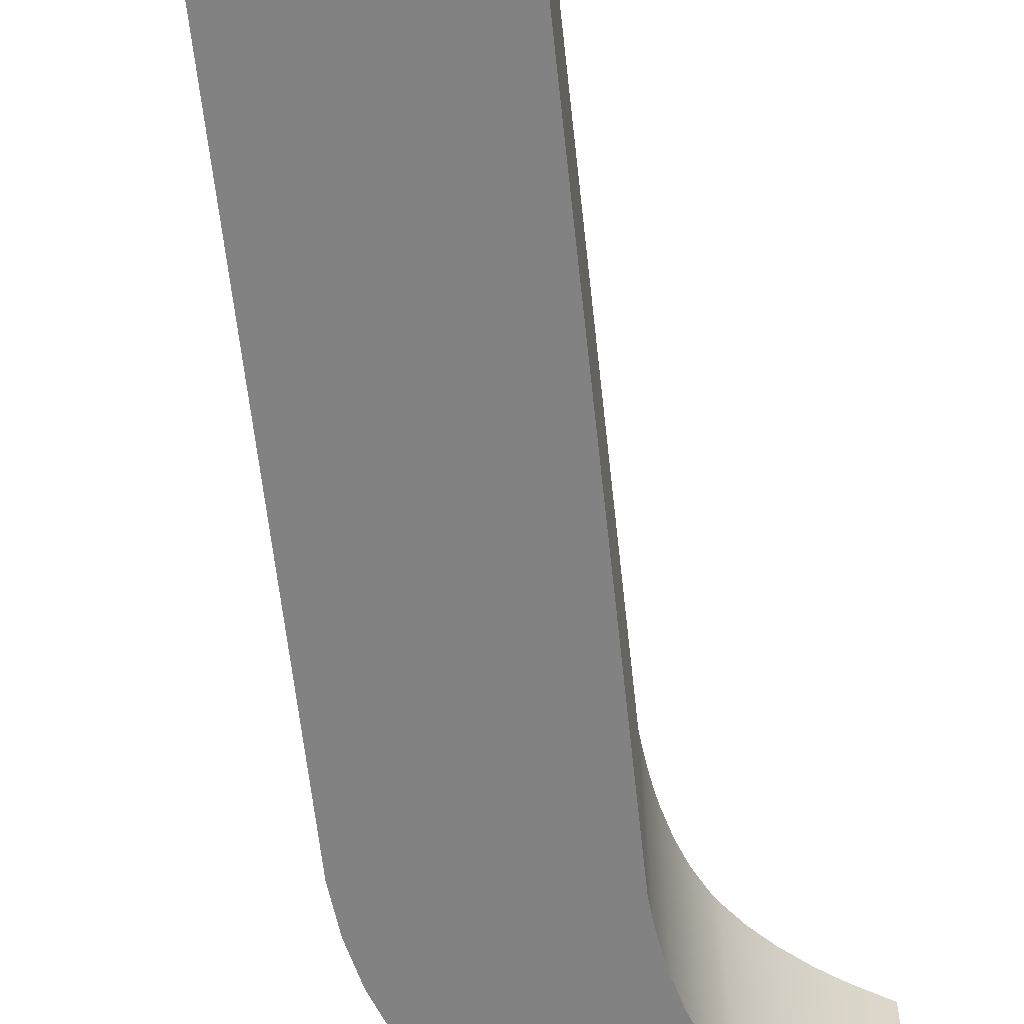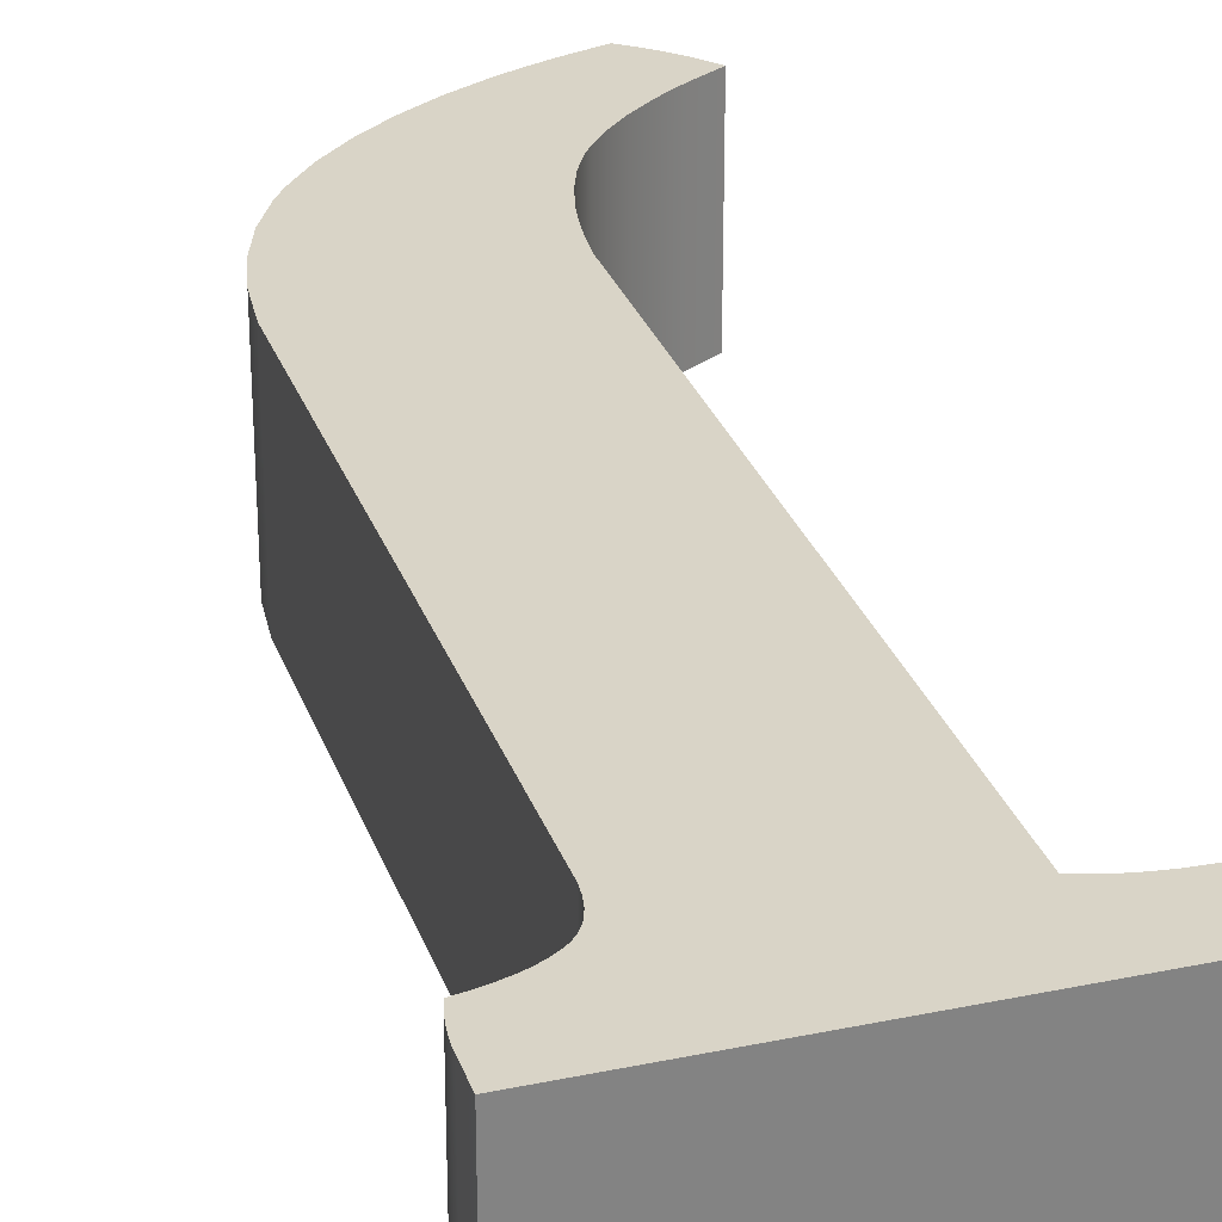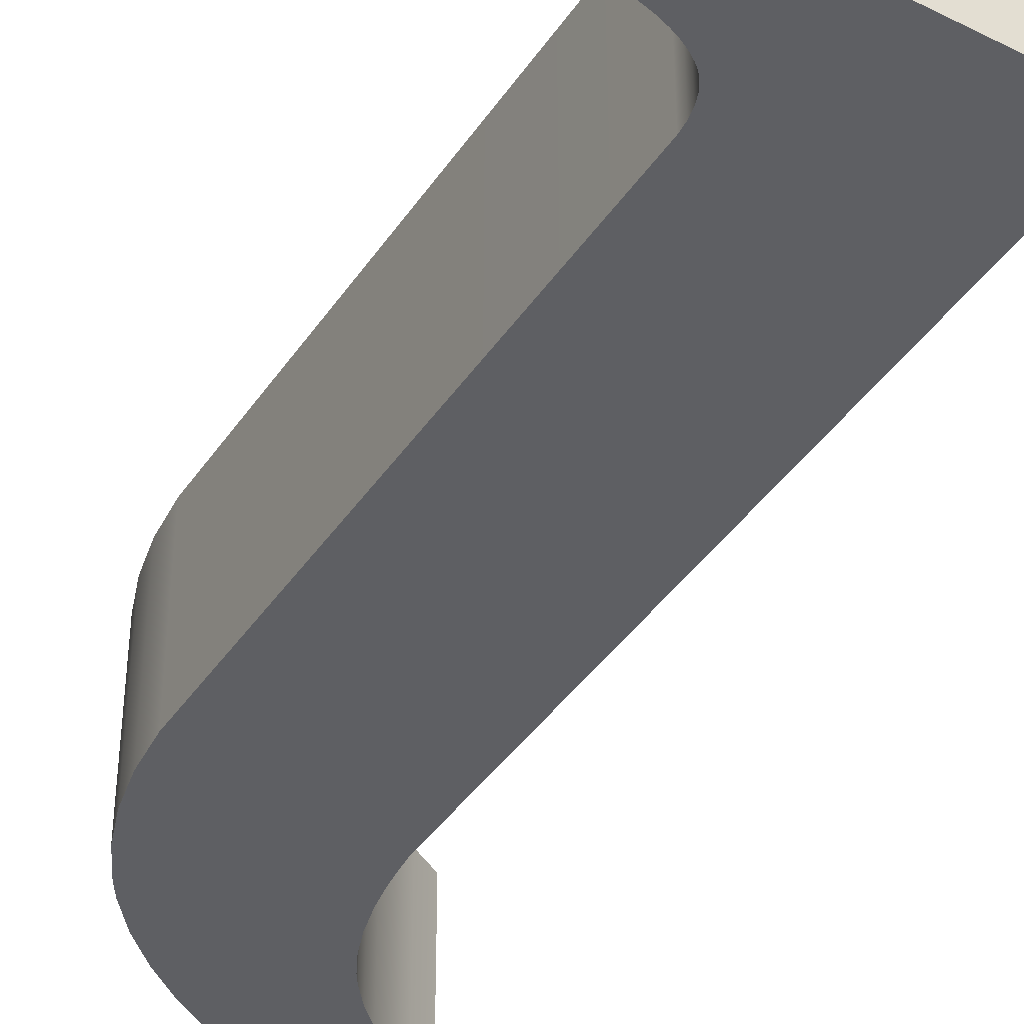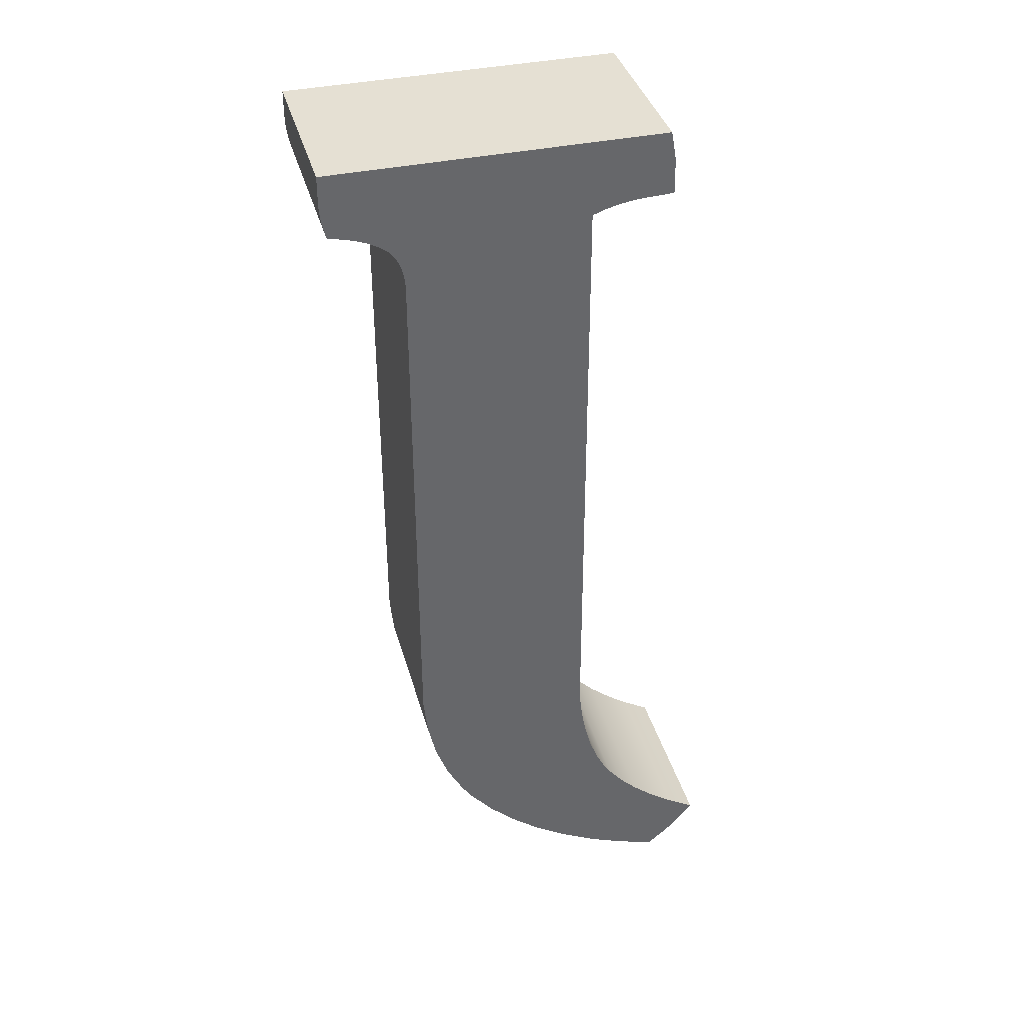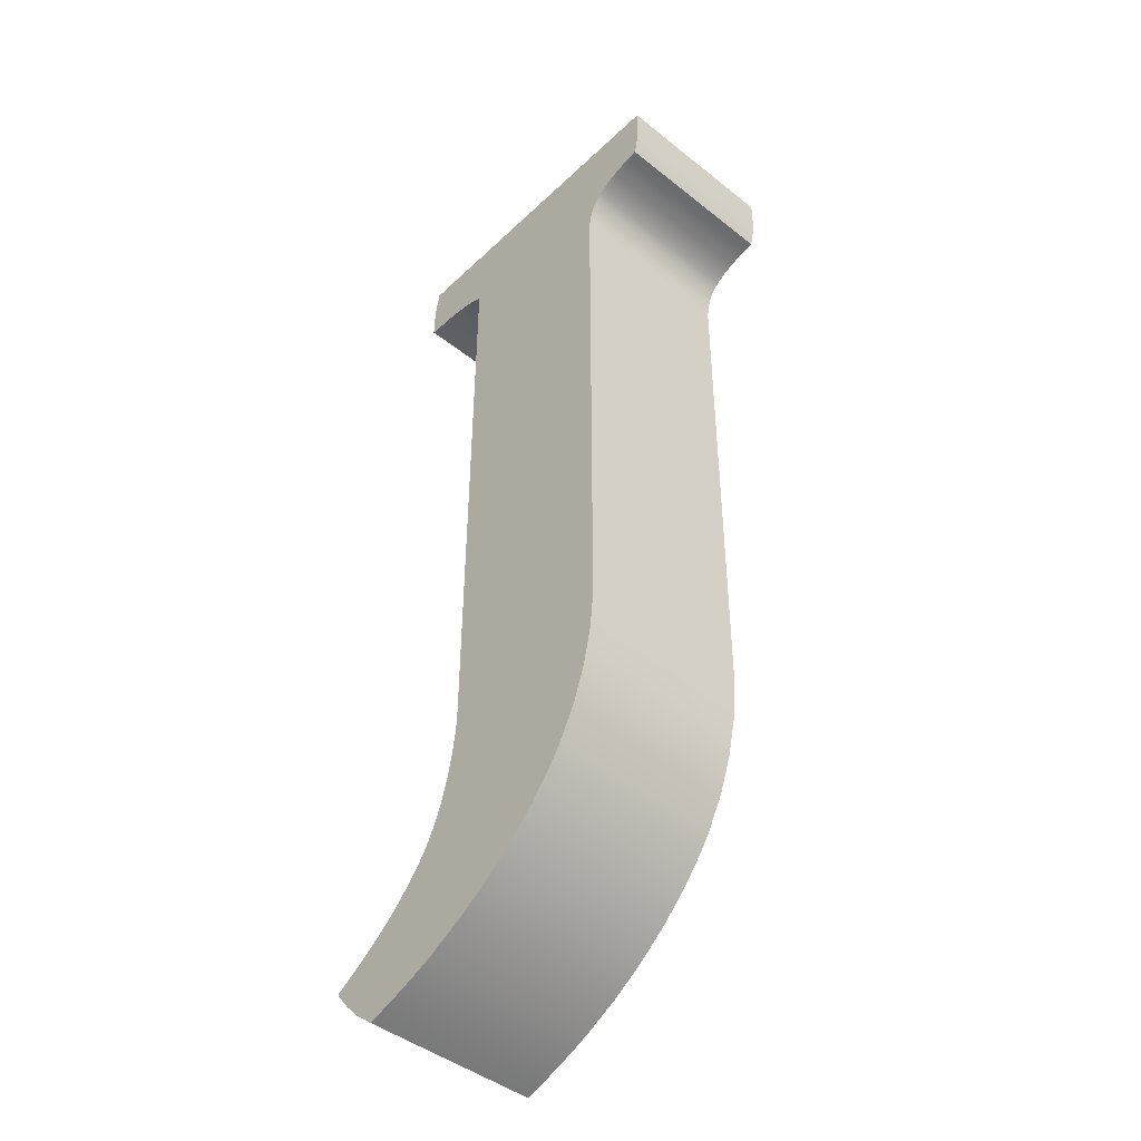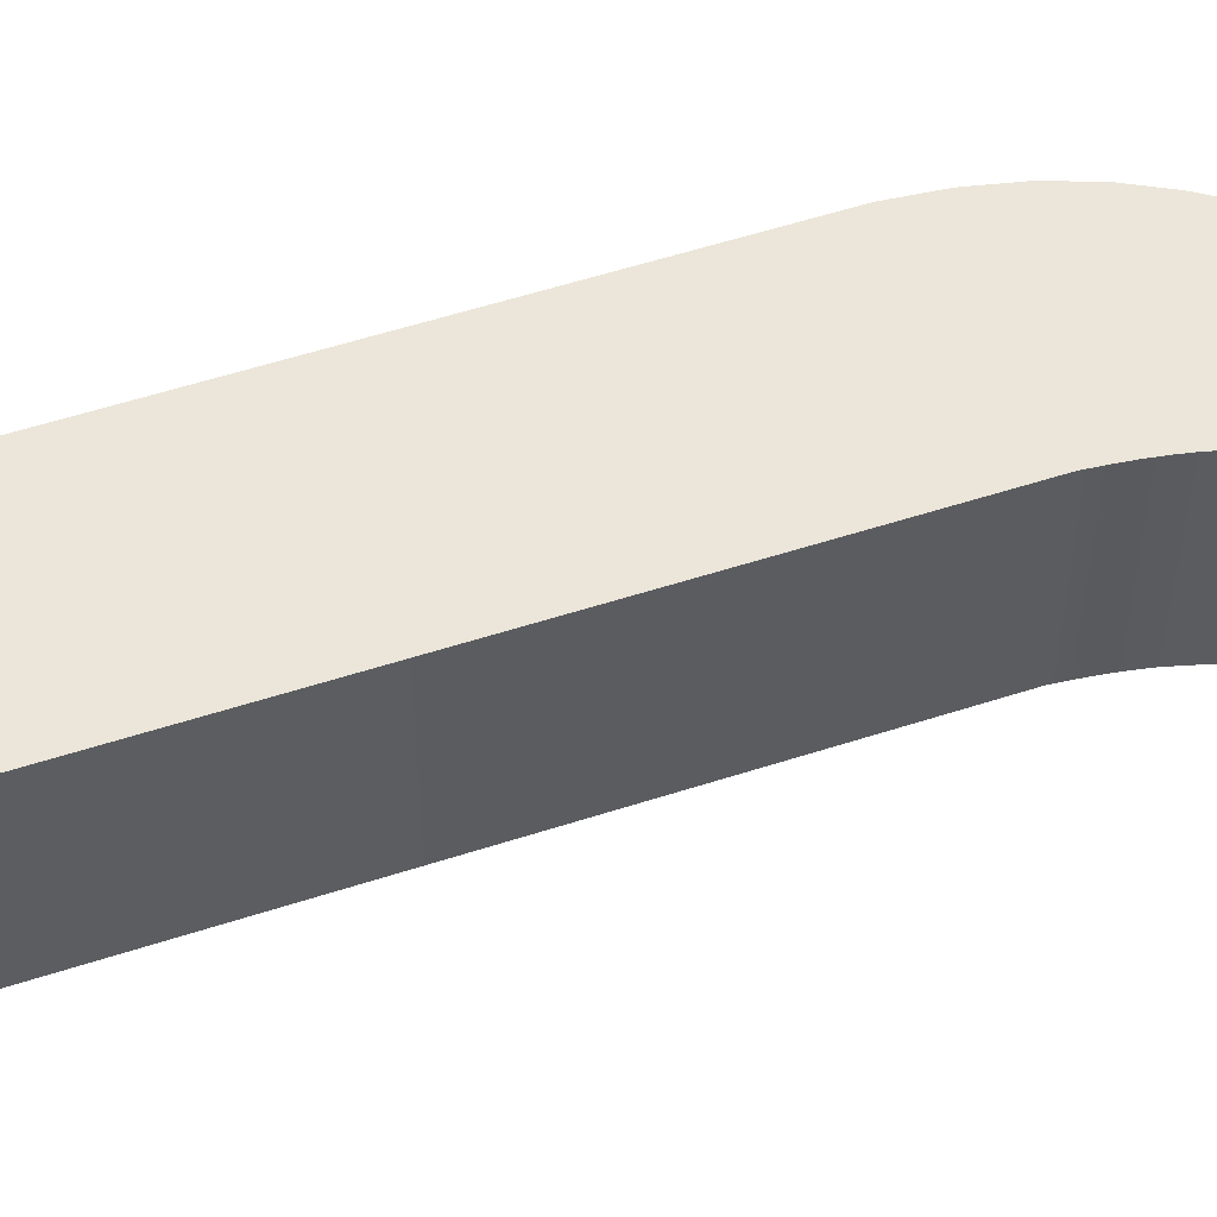
<metadata>
{"format":"obj","ext":"obj","renderer":"f3d","projection":"perspective","resolution":1024,"background":"white","views":[{"elev":-60.9,"azim":-174.0,"up":"+Z"},{"elev":28.7,"azim":162.6,"up":"+Z"},{"elev":-41.1,"azim":148.8,"up":"+Z"},{"elev":38.2,"azim":164.9,"up":"+Y"},{"elev":-44.8,"azim":47.4,"up":"+Y"},{"elev":55.1,"azim":-109.1,"up":"+Z"}]}
</metadata>
<code>
o J__Curve.074
v 0.1143 0.4133 0.05
v -0.07238 0.4133 0.05
v 0.1143 0.3984 0.05
v 0.1143 0.4133 -0.05
v -0.07238 0.4133 -0.05
v 0.1143 0.3984 -0.05
v 0.1143 0.3967 -0.05
v 0.1142 0.3951 -0.05
v 0.1141 0.3934 -0.05
v 0.1139 0.3917 -0.05
v 0.1137 0.39 -0.05
v 0.1139 0.3917 0.05
v 0.1141 0.3934 0.05
v 0.1137 0.39 0.05
v 0.1135 0.3883 0.05
v 0.1132 0.3866 0.05
v 0.1129 0.3848 0.05
v 0.1125 0.3831 0.05
v 0.1129 0.3848 -0.05
v 0.1125 0.3831 -0.05
v 0.1132 0.3866 -0.05
v 0.1135 0.3883 -0.05
v 0.1121 0.3813 -0.05
v 0.1116 0.3795 -0.05
v 0.1111 0.3777 -0.05
v 0.1048 0.3765 -0.05
v 0.1111 0.3777 0.05
v 0.1116 0.3795 0.05
v 0.1048 0.3765 0.05
v 0.1019 0.3758 0.05
v 0.09905 0.3751 0.05
v 0.09381 0.3734 0.05
v 0.09905 0.3751 -0.05
v 0.1019 0.3758 -0.05
v 0.09381 0.3734 -0.05
v 0.09139 0.3724 -0.05
v 0.0891 0.3714 -0.05
v 0.08492 0.3691 -0.05
v 0.0891 0.3714 0.05
v 0.09139 0.3724 0.05
v 0.08492 0.3691 0.05
v 0.08127 0.3666 0.05
v 0.07965 0.3652 0.05
v 0.08127 0.3666 -0.05
v 0.07965 0.3652 -0.05
v 0.07817 0.3637 -0.05
v 0.07683 0.362 -0.05
v 0.07817 0.3637 0.05
v 0.07683 0.362 0.05
v 0.07563 0.3601 0.05
v 0.07457 0.3581 0.05
v 0.07563 0.3601 -0.05
v 0.07457 0.3581 -0.05
v 0.07287 0.3536 -0.05
v 0.07175 0.3485 -0.05
v 0.07287 0.3536 0.05
v 0.07175 0.3485 0.05
v 0.07118 0.3427 0.05
v 0.07081 0.0395 0.05
v 0.07118 0.3427 -0.05
v 0.07081 0.0395 -0.05
v 0.06841 0.01686 -0.05
v 0.06362 -0.004305 -0.05
v 0.06841 0.01686 0.05
v 0.06362 -0.004305 0.05
v 0.05642 -0.02399 0.05
v 0.04682 -0.04219 0.05
v 0.05642 -0.02399 -0.05
v 0.04682 -0.04219 -0.05
v 0.04113 -0.05073 -0.05
v 0.02794 -0.06671 -0.05
v 0.04113 -0.05073 0.05
v 0.02794 -0.06671 0.05
v 0.01279 -0.08124 0.05
v 0.01279 -0.08124 -0.05
v -0.00388 -0.09437 0.05
v -0.00388 -0.09437 -0.05
v -0.02206 -0.1061 0.05
v -0.04176 -0.1164 0.05
v -0.02206 -0.1061 -0.05
v -0.04176 -0.1164 -0.05
v -0.05218 -0.121 -0.05
v -0.06298 -0.1253 -0.05
v -0.07416 -0.1292 -0.05
v -0.08571 -0.1327 -0.05
v -0.09623 -0.1241 -0.05
v -0.08571 -0.1327 0.05
v -0.07416 -0.1292 0.05
v -0.09623 -0.1241 0.05
v -0.1057 -0.1144 0.05
v -0.1143 -0.1035 0.05
v -0.1057 -0.1144 -0.05
v -0.1143 -0.1035 -0.05
v -0.09868 -0.09408 -0.05
v -0.09155 -0.08925 -0.05
v -0.08487 -0.08435 -0.05
v -0.07286 -0.07433 -0.05
v -0.08487 -0.08435 0.05
v -0.09155 -0.08925 0.05
v -0.07286 -0.07433 0.05
v -0.06265 -0.06403 0.05
v -0.05423 -0.05345 0.05
v -0.06265 -0.06403 -0.05
v -0.05423 -0.05345 -0.05
v -0.0507 -0.04805 -0.05
v -0.04488 -0.03689 -0.05
v -0.0507 -0.04805 0.05
v -0.04488 -0.03689 0.05
v -0.04012 -0.02433 0.05
v -0.03631 -0.01022 0.05
v -0.04012 -0.02433 -0.05
v -0.03631 -0.01022 -0.05
v -0.03476 -0.002585 -0.05
v -0.03345 0.00544 -0.05
v -0.03238 0.01385 -0.05
v -0.03155 0.02265 -0.05
v -0.03048 0.3707 -0.05
v -0.03155 0.02265 0.05
v -0.03048 0.3707 0.05
v -0.03238 0.01385 0.05
v -0.03345 0.00544 0.05
v -0.03476 -0.002585 0.05
v -0.03614 0.3729 0.05
v -0.04254 0.3746 0.05
v -0.03614 0.3729 -0.05
v -0.04254 0.3746 -0.05
v -0.04602 0.3754 -0.05
v -0.04968 0.376 -0.05
v -0.05353 0.3765 -0.05
v -0.05757 0.377 -0.05
v -0.07556 0.3777 -0.05
v -0.05757 0.377 0.05
v -0.07556 0.3777 0.05
v -0.05353 0.3765 0.05
v -0.04968 0.376 0.05
v -0.04602 0.3754 0.05
v -0.0752 0.3973 0.05
v -0.0752 0.3973 -0.05
v -0.09868 -0.09408 0.05
v -0.06298 -0.1253 0.05
v -0.05218 -0.121 0.05
v 0.1121 0.3813 0.05
v 0.1142 0.3951 0.05
v 0.1143 0.3967 0.05
f 1 5 2
f 119 50 49
f 9 8 13
f 77 104 105
f 11 10 15
f 20 19 142
f 26 27 29
f 35 31 32
f 41 37 39
f 44 41 42
f 43 44 42
f 48 45 43
f 49 46 48
f 50 47 49
f 51 52 50
f 56 53 51
f 57 54 56
f 60 57 58
f 61 58 59
f 64 61 59
f 65 62 64
f 68 65 66
f 67 68 66
f 72 69 67
f 73 70 72
f 74 71 73
f 76 75 74
f 78 77 76
f 79 80 78
f 83 82 140
f 89 85 87
f 90 86 89
f 93 90 91
f 94 91 139
f 100 96 98
f 101 97 100
f 102 103 101
f 107 104 102
f 106 107 108
f 111 108 109
f 110 111 109
f 114 113 121
f 117 118 119
f 125 119 123
f 124 125 123
f 128 127 135
f 131 132 133
f 137 131 133
f 5 137 2
f 1 4 5
f 144 3 31
f 3 1 32
f 119 1 2
f 2 137 134
f 123 2 124
f 137 133 132
f 137 132 134
f 1 119 42
f 2 123 119
f 13 143 31
f 143 144 31
f 14 12 31
f 12 13 31
f 16 15 30
f 15 14 30
f 30 14 31
f 18 17 29
f 17 16 29
f 29 16 30
f 28 142 29
f 142 18 29
f 29 27 28
f 41 1 42
f 134 135 2
f 135 136 2
f 1 41 39
f 1 39 40
f 2 136 124
f 32 31 3
f 40 32 1
f 139 91 90
f 90 89 139
f 89 87 88
f 139 89 99
f 88 140 99
f 140 141 98
f 141 79 100
f 140 98 99
f 79 78 101
f 78 76 102
f 76 74 107
f 74 73 108
f 76 107 102
f 73 72 109
f 72 67 110
f 67 66 122
f 66 65 121
f 67 122 110
f 65 64 118
f 64 59 118
f 66 121 122
f 59 58 118
f 72 110 109
f 141 100 98
f 100 79 101
f 88 99 89
f 121 65 120
f 58 57 119
f 101 78 102
f 107 74 108
f 109 108 73
f 120 65 118
f 57 56 119
f 118 58 119
f 119 56 51
f 43 42 119
f 48 43 119
f 119 51 50
f 49 48 119
f 4 1 3
f 144 143 6
f 143 13 6
f 4 3 6
f 3 144 6
f 8 7 13
f 7 6 13
f 13 12 10
f 10 9 13
f 131 138 130
f 138 5 129
f 130 138 129
f 5 4 117
f 4 6 35
f 117 4 44
f 6 7 33
f 7 8 33
f 6 33 35
f 8 9 33
f 9 10 33
f 10 11 33
f 11 22 34
f 33 11 34
f 22 21 34
f 21 19 26
f 19 20 26
f 20 23 26
f 23 24 26
f 24 25 26
f 21 26 34
f 4 38 44
f 38 4 37
f 37 4 36
f 129 5 128
f 128 5 127
f 127 5 126
f 126 5 125
f 125 5 117
f 35 36 4
f 117 44 45
f 117 45 46
f 117 46 47
f 117 47 52
f 117 52 53
f 117 53 54
f 117 54 55
f 116 117 60
f 117 55 60
f 60 61 116
f 61 62 116
f 115 63 114
f 115 116 63
f 62 63 116
f 114 63 68
f 68 69 113
f 69 70 112
f 70 71 111
f 69 112 113
f 71 75 106
f 75 77 105
f 77 80 104
f 80 81 103
f 103 81 97
f 81 82 97
f 82 83 96
f 97 82 96
f 83 84 95
f 84 85 86
f 86 92 94
f 92 93 94
f 94 95 86
f 84 86 95
f 83 95 96
f 70 111 112
f 68 113 114
f 111 71 106
f 80 103 104
f 106 75 105
f 12 14 10
f 14 15 10
f 16 17 19
f 15 16 21
f 16 19 21
f 21 22 15
f 22 11 15
f 17 18 19
f 18 142 19
f 28 27 25
f 142 28 24
f 28 25 24
f 24 23 142
f 23 20 142
f 29 30 26
f 30 31 34
f 26 30 34
f 31 33 34
f 26 25 27
f 32 40 35
f 40 39 36
f 35 40 36
f 39 37 36
f 35 33 31
f 41 38 37
f 44 38 41
f 43 45 44
f 48 46 45
f 49 47 46
f 50 52 47
f 51 53 52
f 56 54 53
f 57 55 54
f 60 55 57
f 61 60 58
f 64 62 61
f 65 63 62
f 68 63 65
f 67 69 68
f 72 70 69
f 73 71 70
f 74 75 71
f 76 77 75
f 78 80 77
f 79 81 80
f 79 141 81
f 141 140 82
f 81 141 82
f 88 87 85
f 140 88 84
f 88 85 84
f 84 83 140
f 89 86 85
f 90 92 86
f 93 92 90
f 139 99 94
f 99 98 95
f 94 99 95
f 98 96 95
f 94 93 91
f 100 97 96
f 101 103 97
f 102 104 103
f 107 105 104
f 106 105 107
f 111 106 108
f 110 112 111
f 110 122 112
f 122 121 113
f 112 122 113
f 120 118 116
f 121 120 115
f 120 116 115
f 115 114 121
f 117 116 118
f 125 117 119
f 124 126 125
f 124 136 126
f 136 135 127
f 126 136 127
f 134 132 130
f 135 134 129
f 134 130 129
f 129 128 135
f 131 130 132
f 137 138 131
f 5 138 137

</code>
